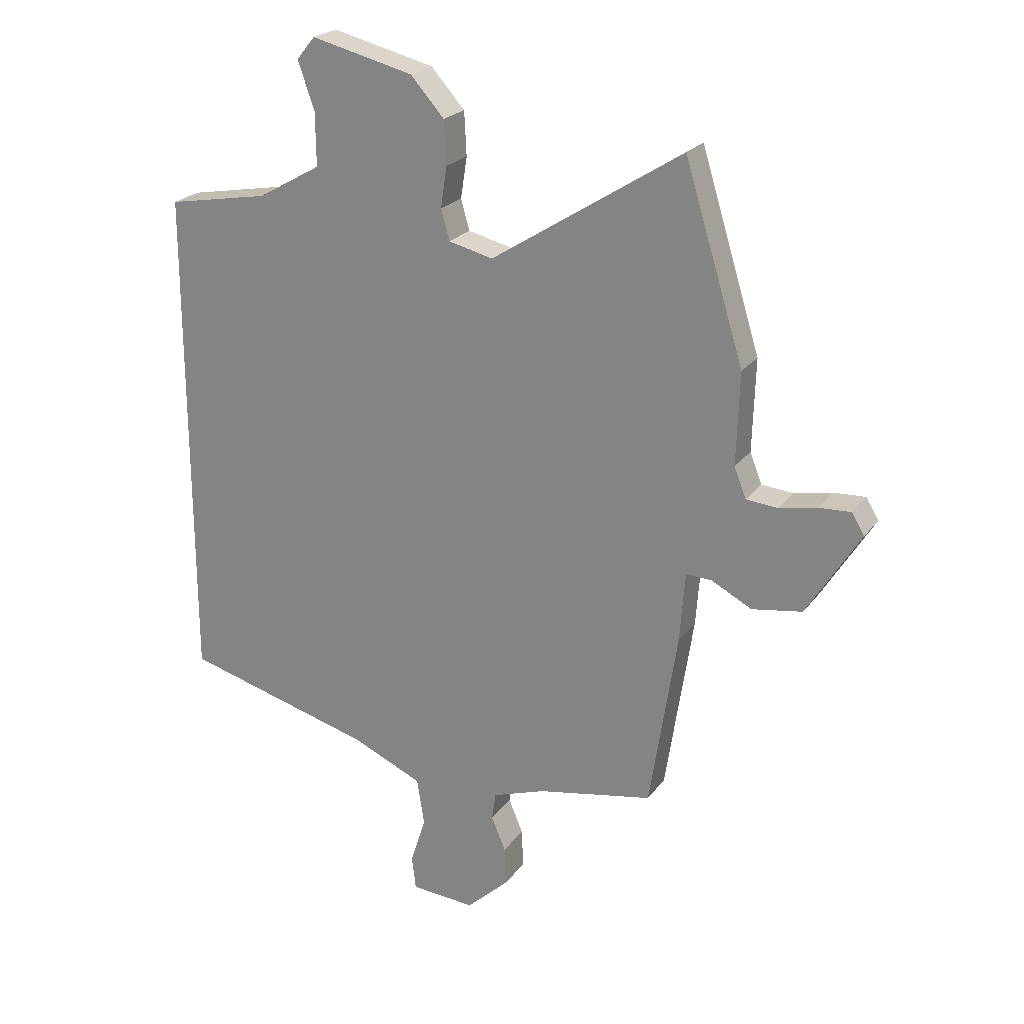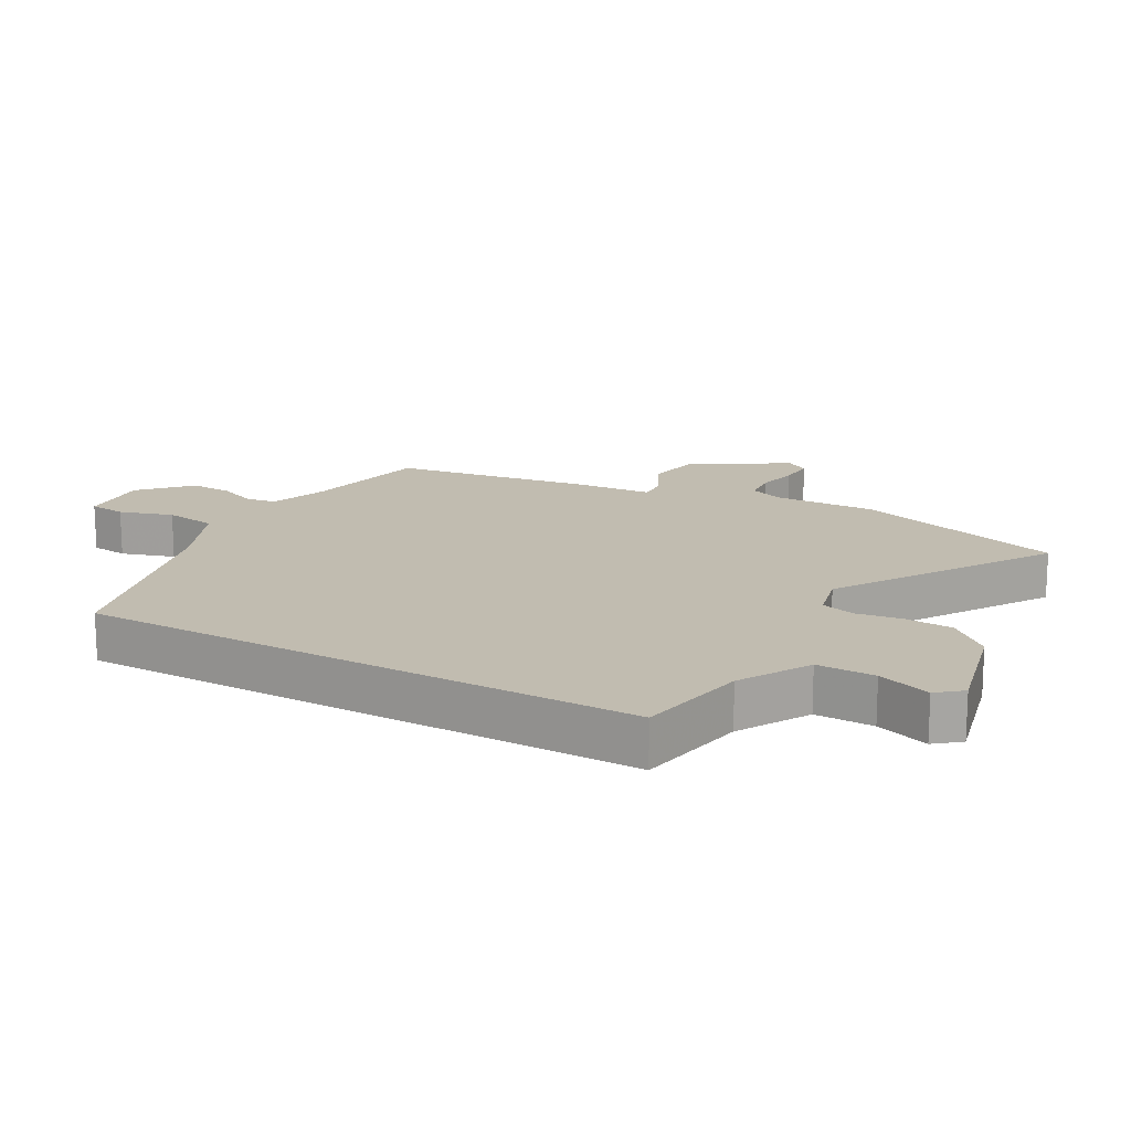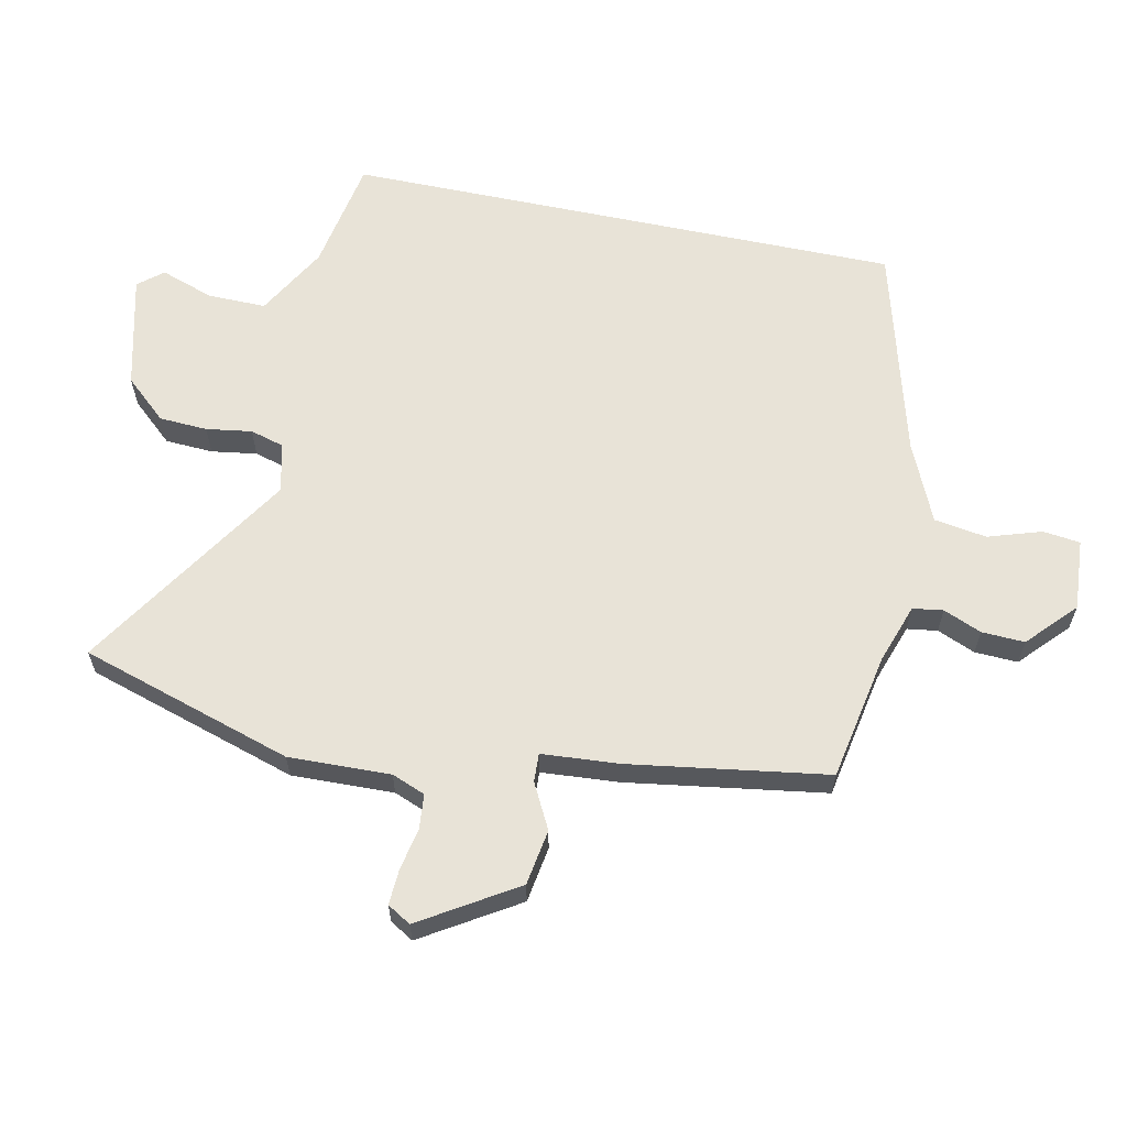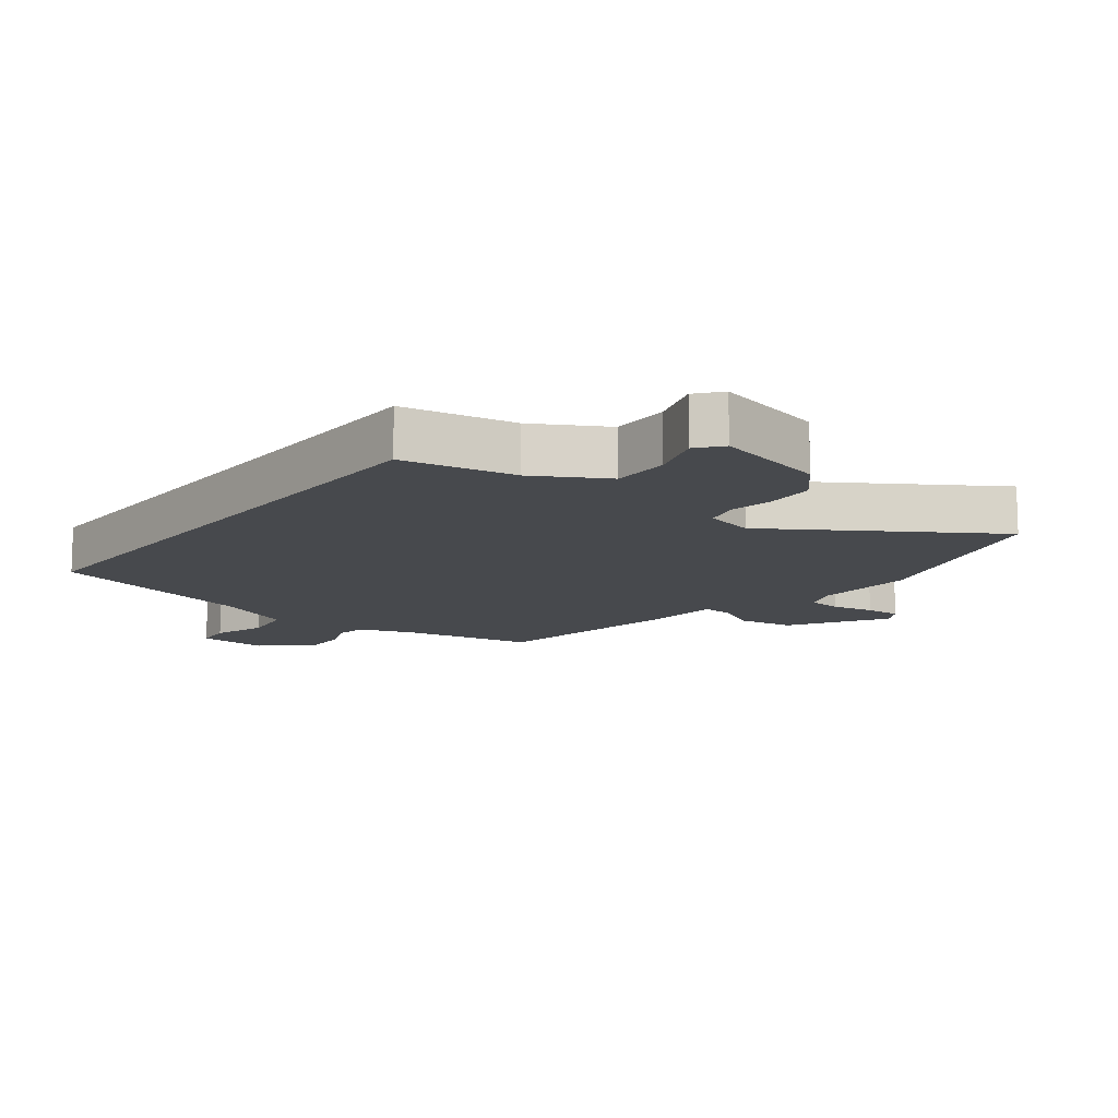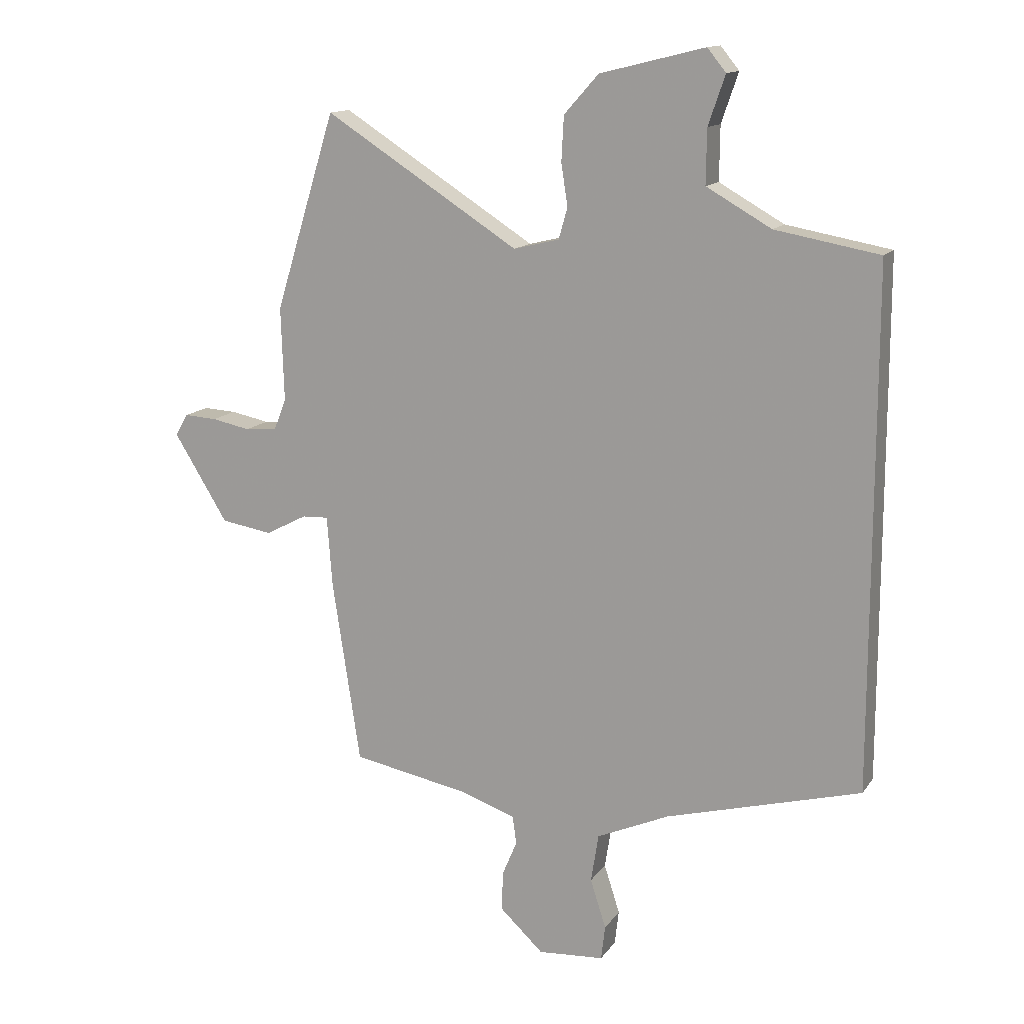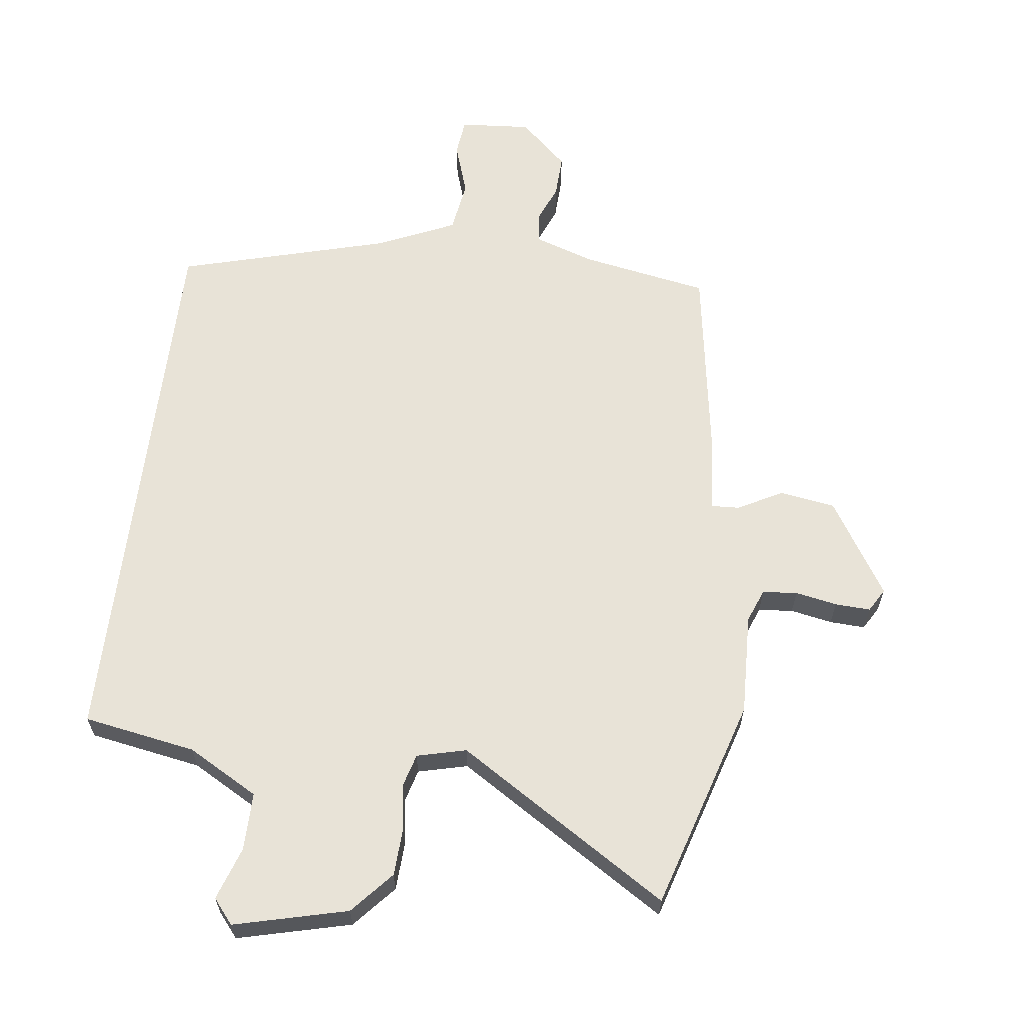
<metadata>
{"format":"obj","ext":"obj","renderer":"f3d","projection":"perspective","resolution":1024,"background":"white","views":[{"elev":22.8,"azim":26.6,"up":"+Z"},{"elev":16.5,"azim":-60.7,"up":"+Y"},{"elev":62.2,"azim":101.9,"up":"+Y"},{"elev":-12.1,"azim":-37.8,"up":"+Y"},{"elev":13.9,"azim":-157.6,"up":"+Z"},{"elev":62.4,"azim":6.9,"up":"+Y"}]}
</metadata>
<code>
v 0.413 0.07 -0.468
v 0.211 0.07 -0.506
v 0.118 0.07 -0.538
v 0.111 0.07 -0.586
v 0.136 0.07 -0.646
v 0.139 0.07 -0.714
v 0.064 0.07 -0.784
v -0.049 0.07 -0.776
v -0.056 0.07 -0.717
v -0.029 0.07 -0.633
v -0.042 0.07 -0.55
v -0.166 0.07 -0.495
v -0.5 0.07 -0.404
v -0.5 0.07 0.476
v -0.322 0.07 0.508
v -0.211 0.07 0.571
v -0.212 0.07 0.663
v -0.241 0.07 0.747
v -0.209 0.07 0.786
v -0.03 0.07 0.742
v 0.029 0.07 0.676
v 0.033 0.07 0.6
v 0.022 0.07 0.528
v 0.037 0.07 0.475
v 0.115 0.07 0.456
v 0.448 0.07 0.668
v 0.552 0.07 0.332
v 0.547 0.07 0.171
v 0.568 0.07 0.118
v 0.623 0.07 0.113
v 0.689 0.07 0.126
v 0.745 0.07 0.129
v 0.767 0.07 0.092
v 0.674 0.07 -0.058
v 0.586 0.07 -0.072
v 0.515 0.07 -0.035
v 0.47 0.07 -0.033
v 0.461 0.07 -0.154
v 0.413 0 -0.468
v 0.211 0 -0.506
v 0.118 0 -0.538
v 0.111 0 -0.586
v 0.136 0 -0.646
v 0.139 0 -0.714
v 0.064 0 -0.784
v -0.049 0 -0.776
v -0.056 0 -0.717
v -0.029 0 -0.633
v -0.042 0 -0.55
v -0.166 0 -0.495
v -0.5 0 -0.404
v -0.5 0 0.476
v -0.322 0 0.508
v -0.211 0 0.571
v -0.212 0 0.663
v -0.241 0 0.747
v -0.209 0 0.786
v -0.03 0 0.742
v 0.029 0 0.676
v 0.033 0 0.6
v 0.022 0 0.528
v 0.037 0 0.475
v 0.115 0 0.456
v 0.448 0 0.668
v 0.552 0 0.332
v 0.547 0 0.171
v 0.568 0 0.118
v 0.623 0 0.113
v 0.689 0 0.126
v 0.745 0 0.129
v 0.767 0 0.092
v 0.674 0 -0.058
v 0.586 0 -0.072
v 0.515 0 -0.035
v 0.47 0 -0.033
v 0.461 0 -0.154
f 37 38 1 2
f 33 34 35 36
f 33 36 37
f 30 31 32 33
f 29 30 33 37
f 28 29 37
f 25 26 27 28
f 24 25 28 37
f 20 21 22 23
f 18 19 20 23
f 17 18 23 24
f 16 17 24 37
f 12 13 14 15
f 11 12 15 16
f 10 11 16 37
f 4 5 6 7
f 3 4 7 8
f 37 2 3
f 9 10 37
f 3 8 9 37
f 40 39 76 75
f 74 73 72 71
f 75 74 71
f 71 70 69 68
f 75 71 68 67
f 75 67 66
f 66 65 64 63
f 75 66 63 62
f 61 60 59 58
f 61 58 57 56
f 62 61 56 55
f 75 62 55 54
f 53 52 51 50
f 54 53 50 49
f 75 54 49 48
f 45 44 43 42
f 46 45 42 41
f 41 40 75
f 75 48 47
f 75 47 46 41
f 1 39 40 2
f 2 40 41 3
f 3 41 42 4
f 4 42 43 5
f 5 43 44 6
f 6 44 45 7
f 7 45 46 8
f 8 46 47 9
f 9 47 48 10
f 10 48 49 11
f 11 49 50 12
f 12 50 51 13
f 13 51 52 14
f 14 52 53 15
f 15 53 54 16
f 16 54 55 17
f 17 55 56 18
f 18 56 57 19
f 19 57 58 20
f 20 58 59 21
f 21 59 60 22
f 22 60 61 23
f 23 61 62 24
f 24 62 63 25
f 25 63 64 26
f 26 64 65 27
f 27 65 66 28
f 28 66 67 29
f 29 67 68 30
f 30 68 69 31
f 31 69 70 32
f 32 70 71 33
f 33 71 72 34
f 34 72 73 35
f 35 73 74 36
f 36 74 75 37
f 37 75 76 38
f 38 76 39 1

</code>
